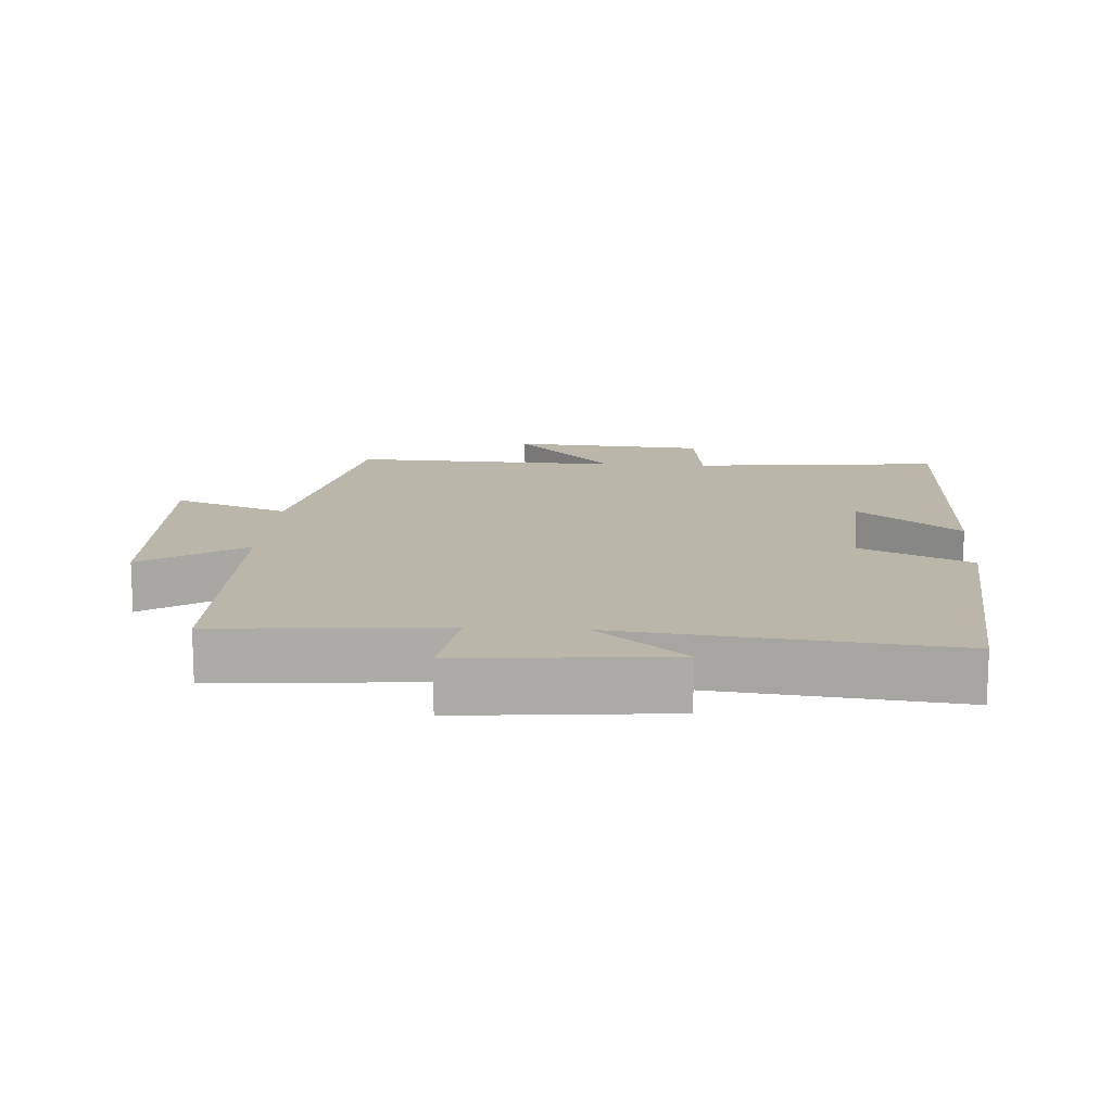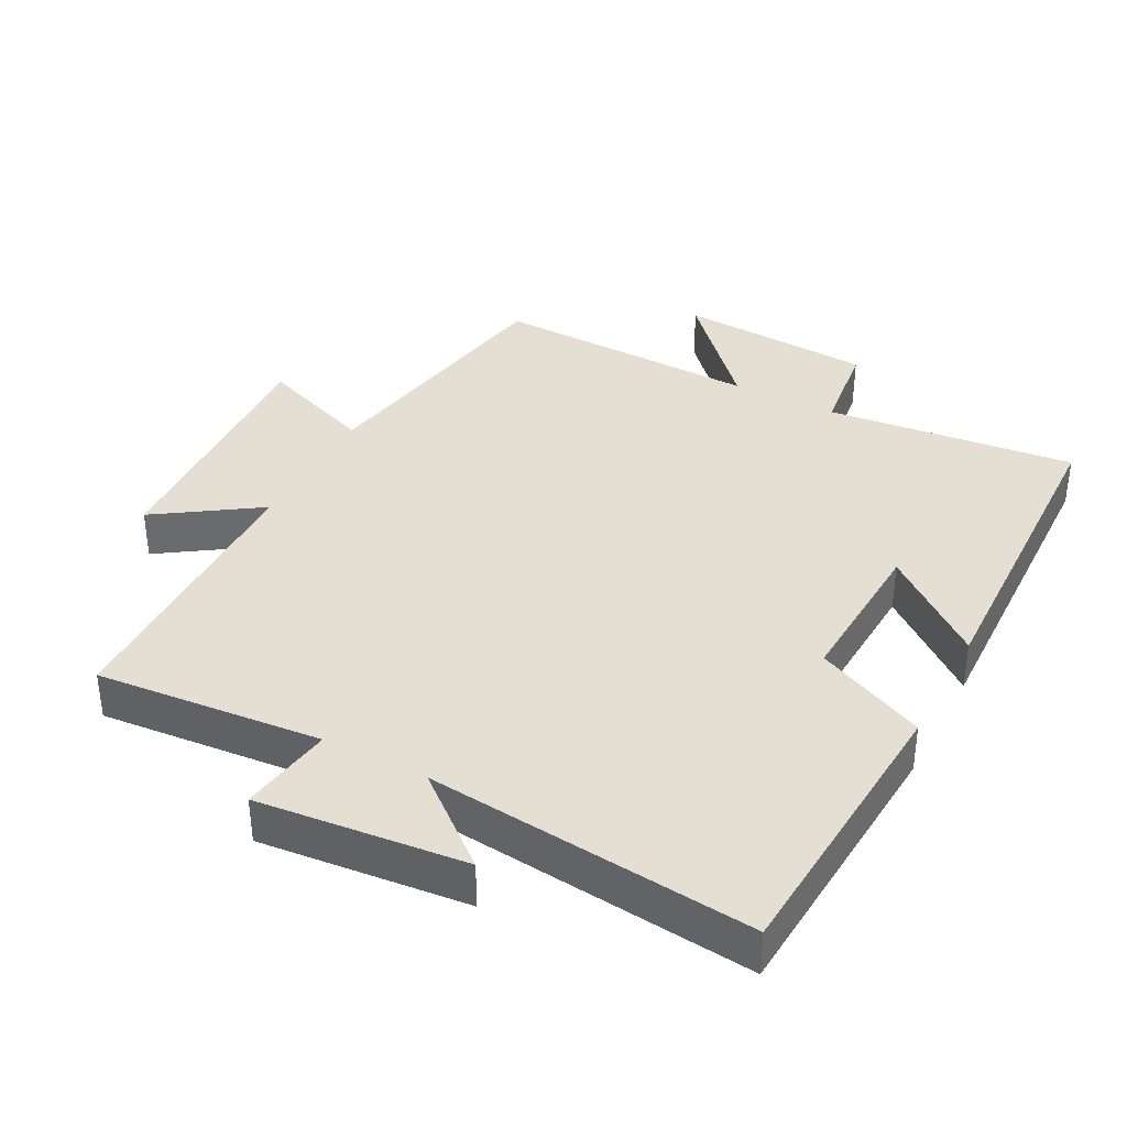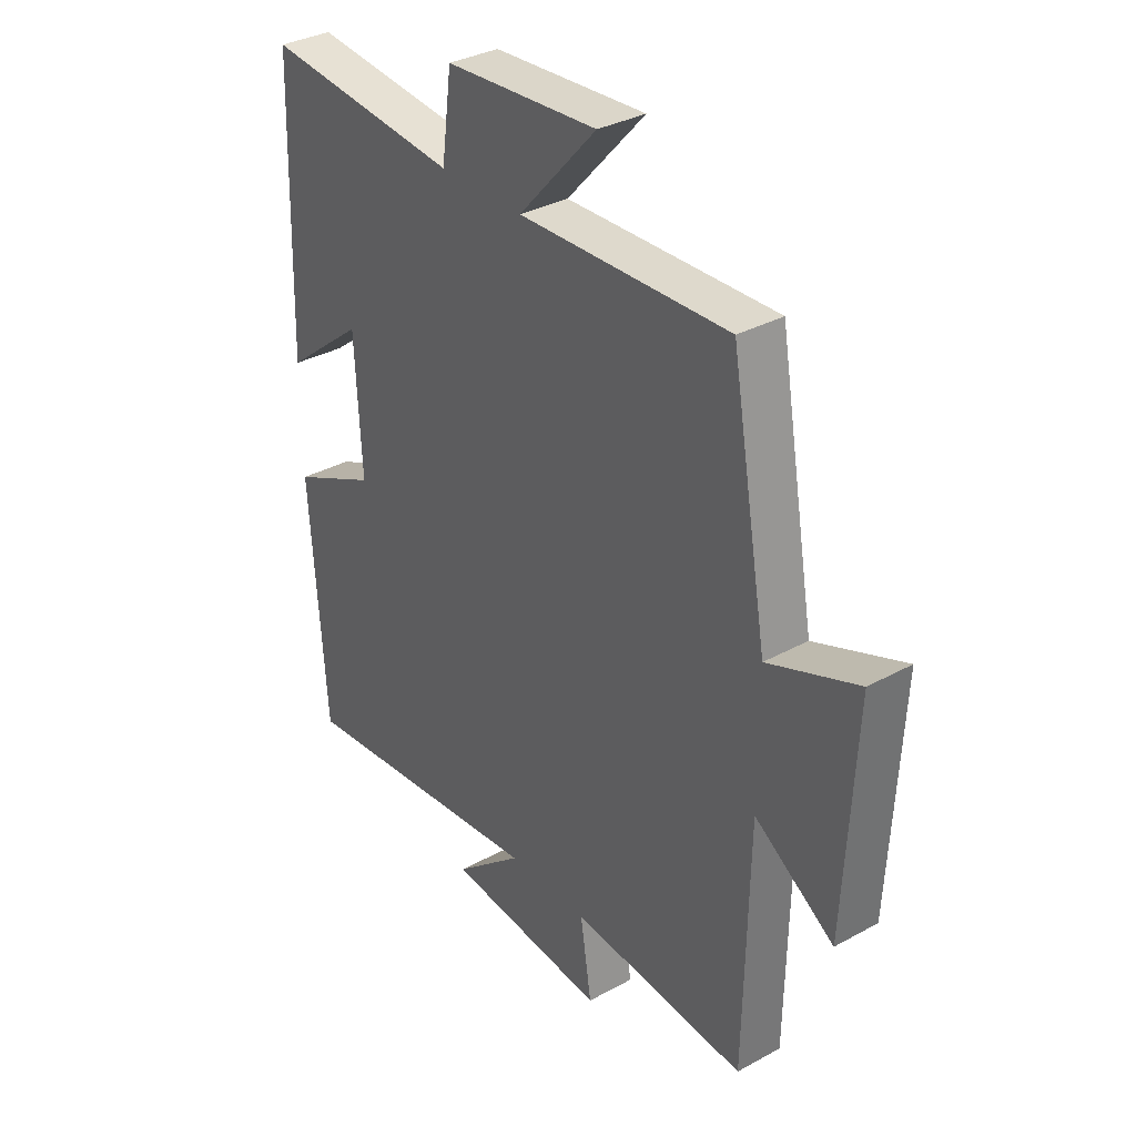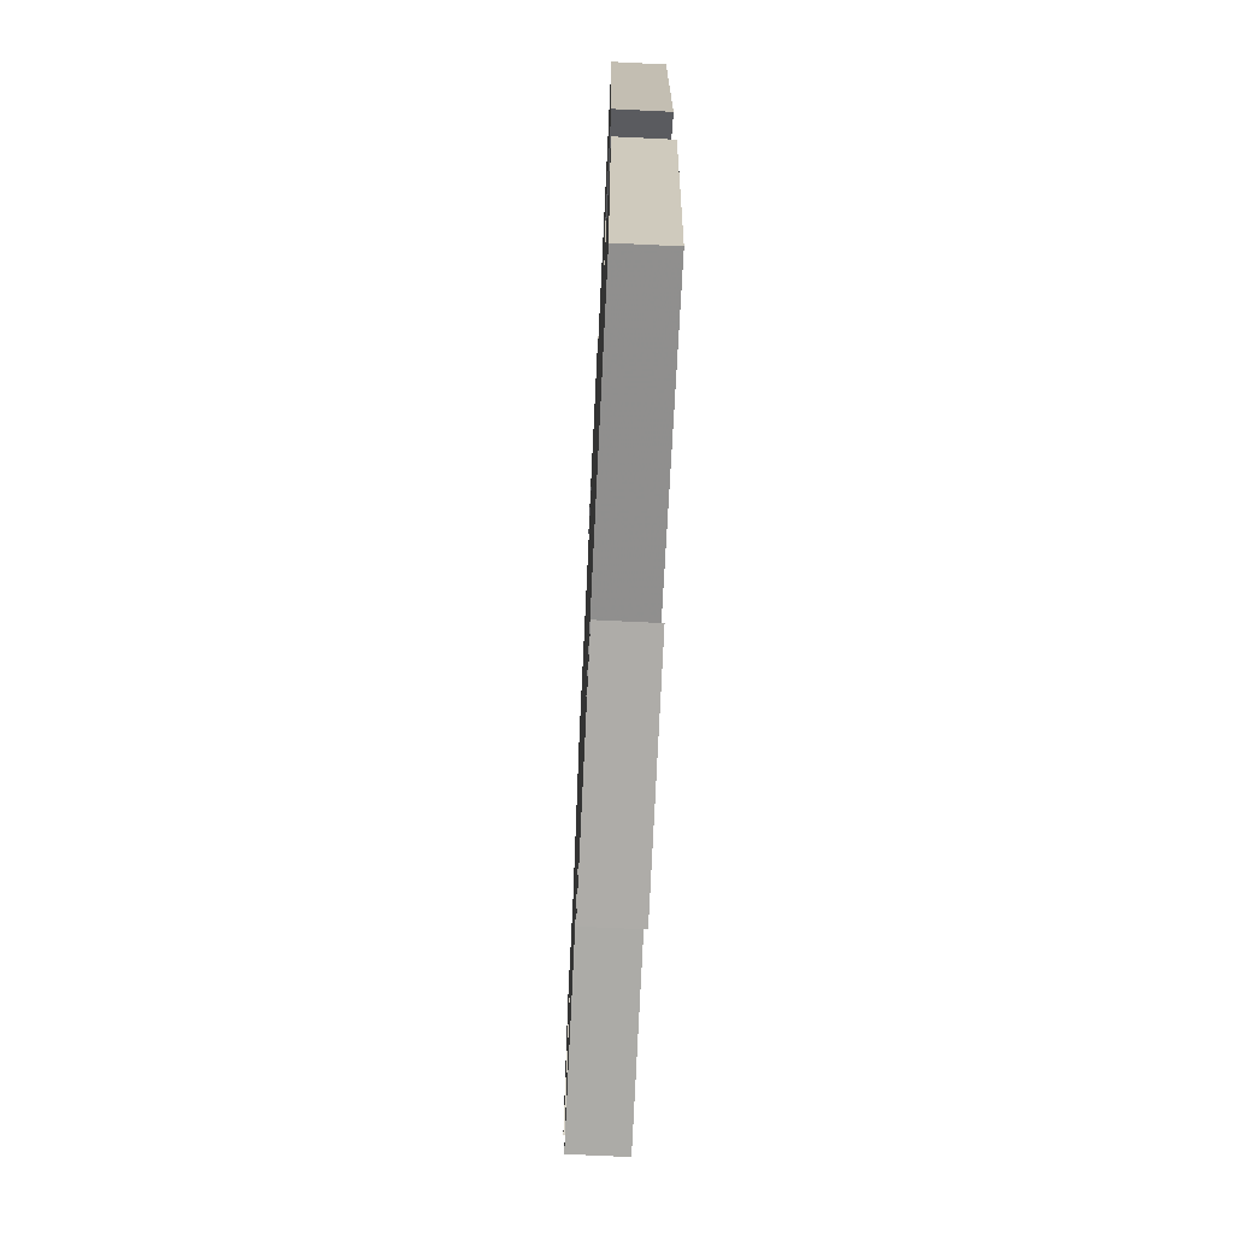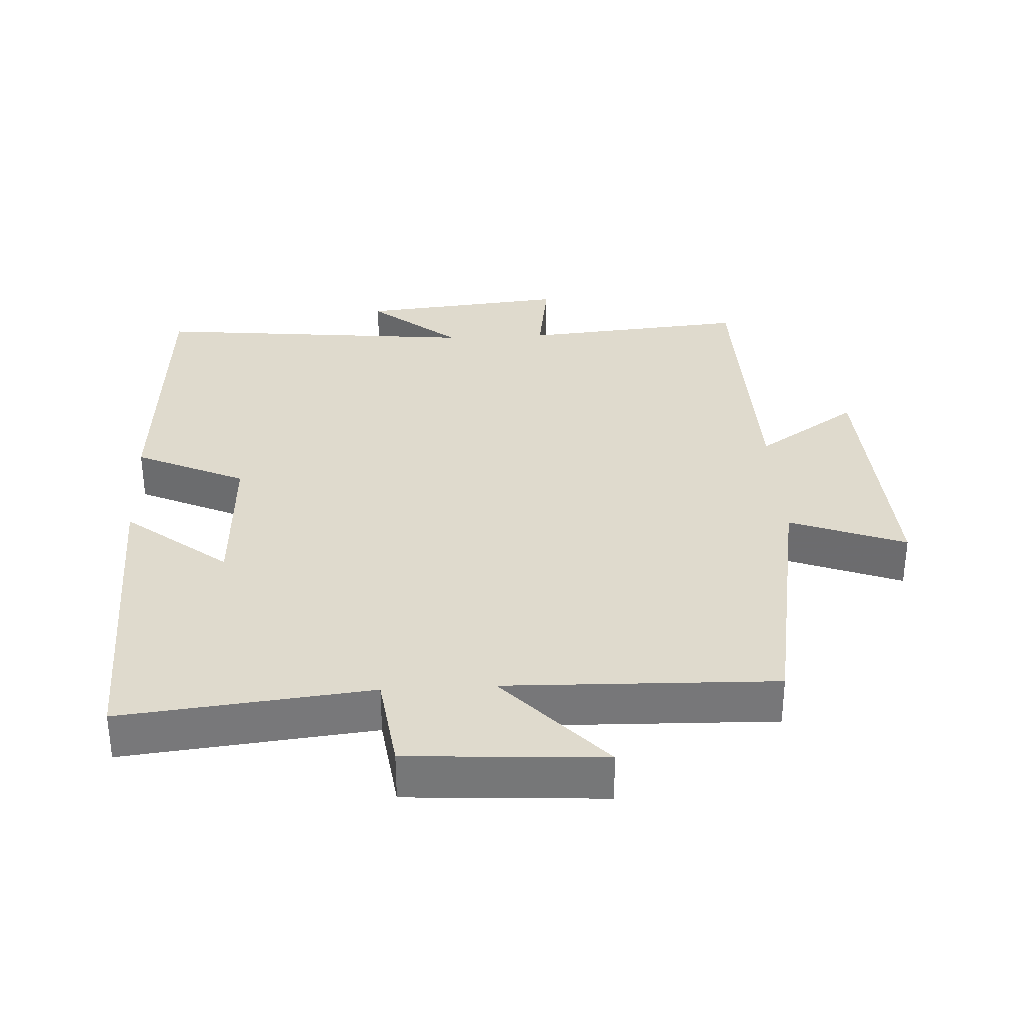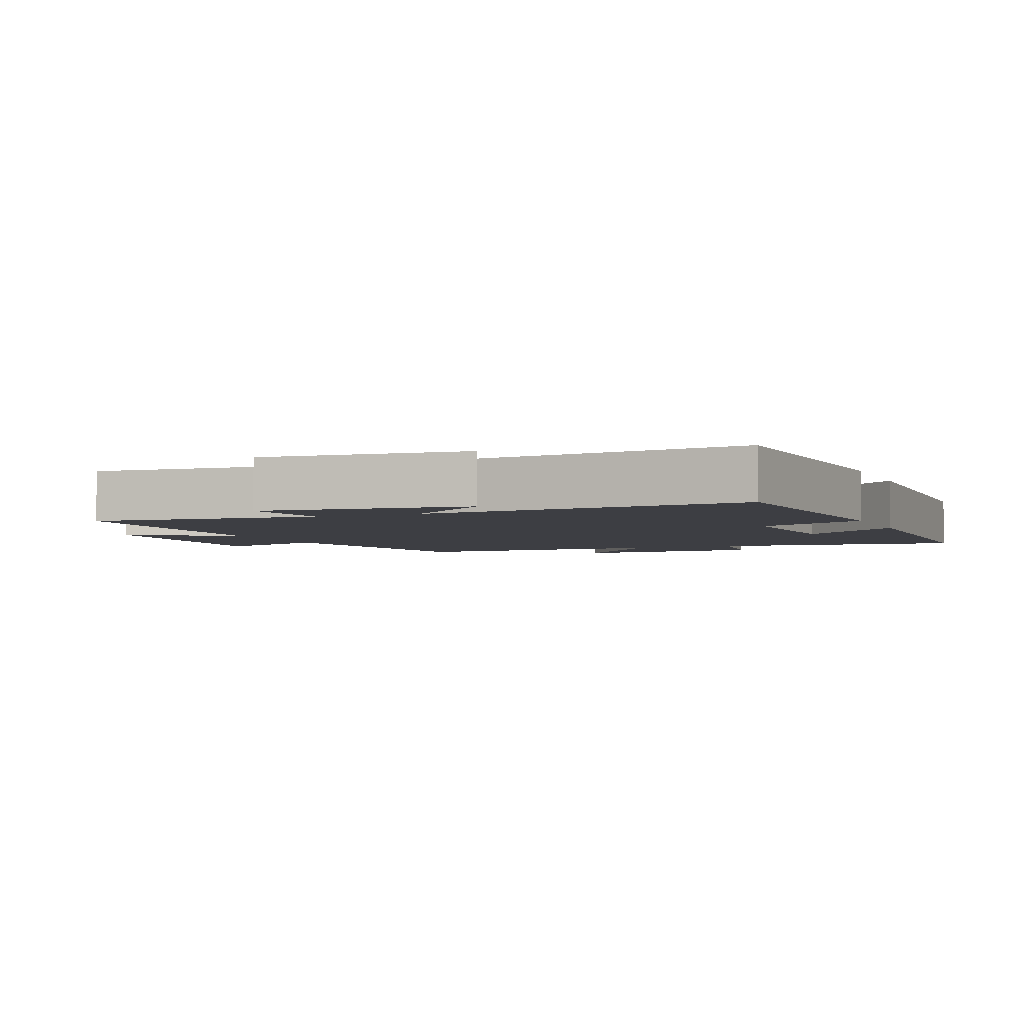
<metadata>
{"format":"obj","ext":"obj","renderer":"f3d","projection":"perspective","resolution":1024,"background":"white","views":[{"elev":13.9,"azim":-175.9,"up":"+Y"},{"elev":37.0,"azim":-152.3,"up":"+Y"},{"elev":33.6,"azim":53.1,"up":"+Z"},{"elev":-71.2,"azim":-92.8,"up":"+Z"},{"elev":32.9,"azim":-3.1,"up":"+Y"},{"elev":-3.7,"azim":-157.7,"up":"+Y"}]}
</metadata>
<code>
v 0.492 0.07 -0.529
v 0.161 0.07 -0.5
v 0.182 0.07 -0.637
v -0.122 0.07 -0.607
v 0.007 0.07 -0.5
v -0.471 0.07 -0.549
v -0.5 0.07 -0.127
v -0.339 0.07 -0.053
v -0.351 0.07 0.179
v -0.5 0.07 0.061
v -0.486 0.07 0.539
v -0.121 0.07 0.5
v -0.102 0.07 0.643
v 0.184 0.07 0.661
v 0.037 0.07 0.5
v 0.431 0.07 0.511
v 0.5 0.07 0.118
v 0.669 0.07 0.182
v 0.649 0.07 -0.206
v 0.5 0.07 -0.106
v 0.492 0 -0.529
v 0.161 0 -0.5
v 0.182 0 -0.637
v -0.122 0 -0.607
v 0.007 0 -0.5
v -0.471 0 -0.549
v -0.5 0 -0.127
v -0.339 0 -0.053
v -0.351 0 0.179
v -0.5 0 0.061
v -0.486 0 0.539
v -0.121 0 0.5
v -0.102 0 0.643
v 0.184 0 0.661
v 0.037 0 0.5
v 0.431 0 0.511
v 0.5 0 0.118
v 0.669 0 0.182
v 0.649 0 -0.206
v 0.5 0 -0.106
f 17 18 19 20
f 20 1 2
f 17 20 2
f 16 17 2
f 15 16 2
f 12 13 14 15
f 12 15 2
f 9 10 11 12
f 12 2 3
f 9 12 3
f 8 9 3
f 5 6 7 8
f 5 8 3
f 3 4 5
f 40 39 38 37
f 22 21 40
f 22 40 37
f 22 37 36
f 22 36 35
f 35 34 33 32
f 22 35 32
f 32 31 30 29
f 23 22 32
f 23 32 29
f 23 29 28
f 28 27 26 25
f 23 28 25
f 25 24 23
f 1 21 22 2
f 2 22 23 3
f 3 23 24 4
f 4 24 25 5
f 5 25 26 6
f 6 26 27 7
f 7 27 28 8
f 8 28 29 9
f 9 29 30 10
f 10 30 31 11
f 11 31 32 12
f 12 32 33 13
f 13 33 34 14
f 14 34 35 15
f 15 35 36 16
f 16 36 37 17
f 17 37 38 18
f 18 38 39 19
f 19 39 40 20
f 20 40 21 1

</code>
